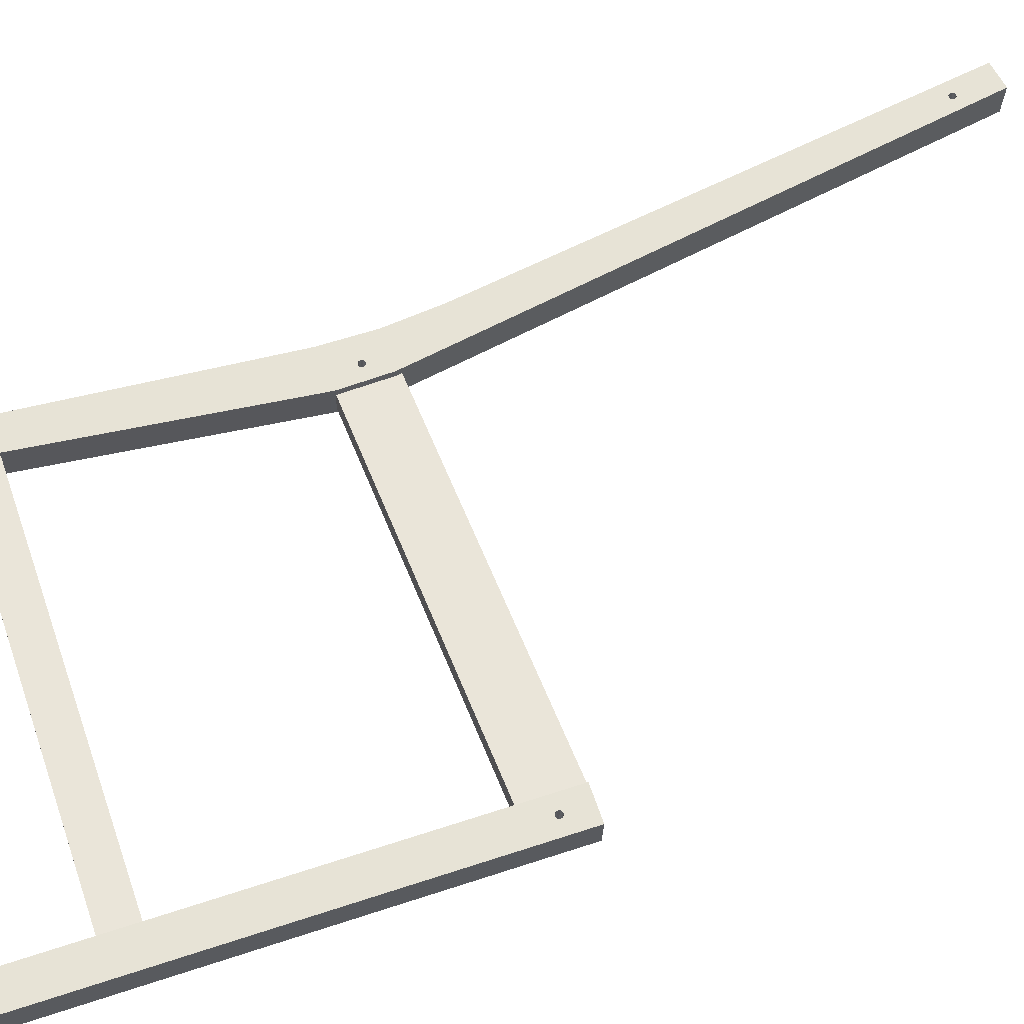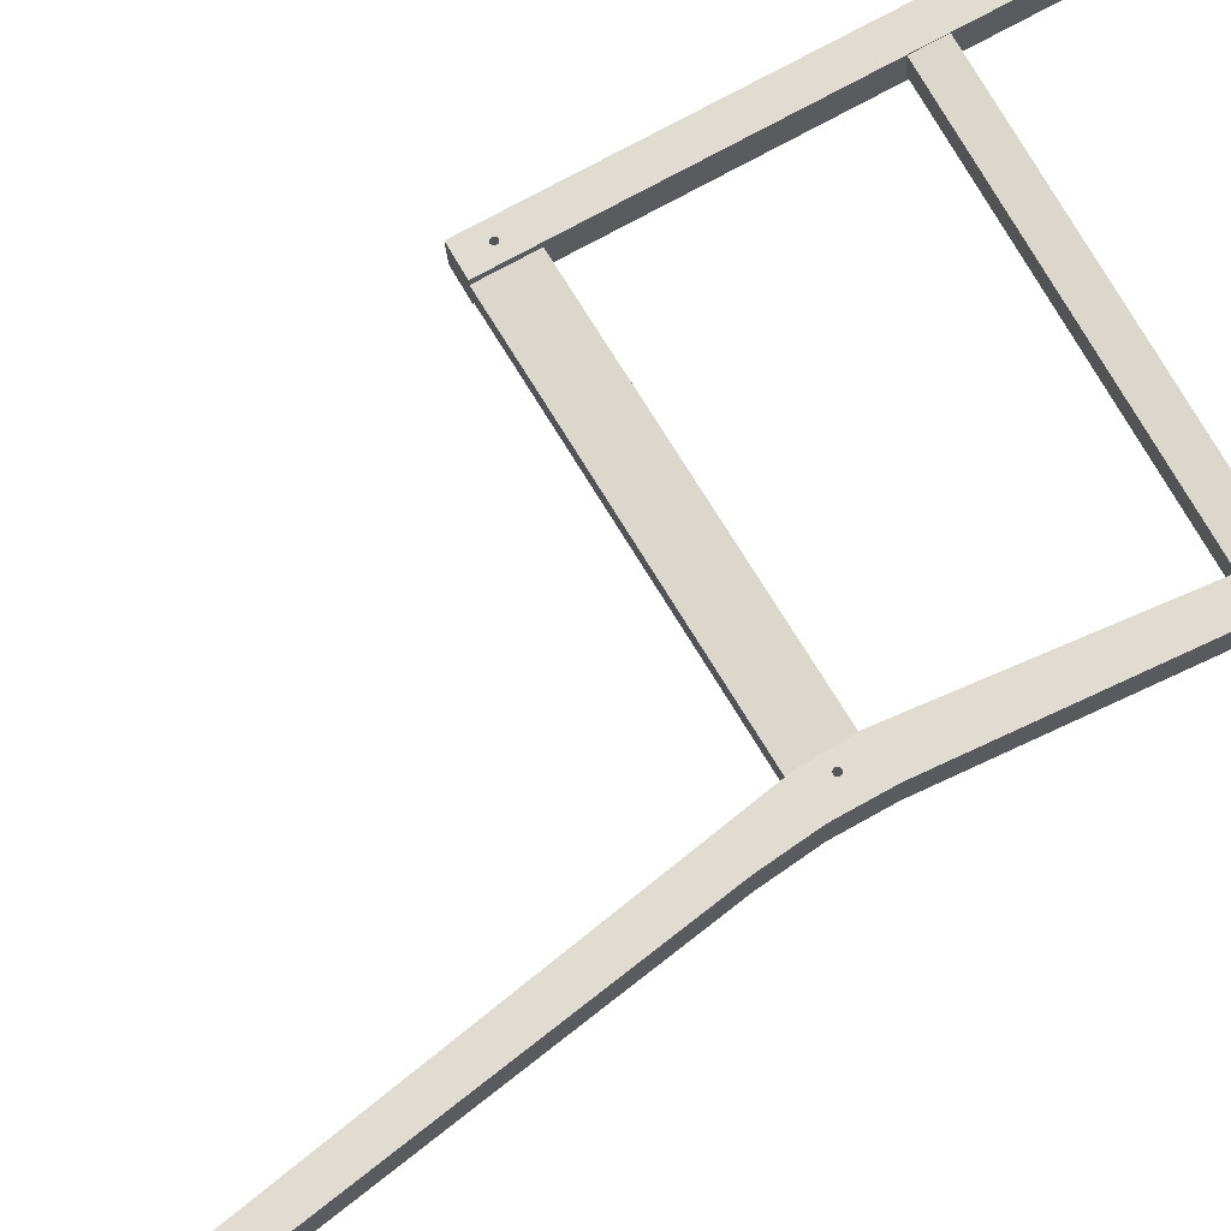
<metadata>
{"format":"obj","ext":"obj","renderer":"f3d","projection":"perspective","resolution":1024,"background":"white","views":[{"elev":58.2,"azim":70.9,"up":"+Y"},{"elev":72.7,"azim":-119.2,"up":"+Y"}]}
</metadata>
<code>
o Ikea_Stefan_Side_Left
v 0.08625 0.003347 1.672
v 0.07515 0.004396 1.777
v 0.04927 0.006843 1.777
v 0.0635 0.005497 1.587
v 0.05219 0.03771 1.777
v 0.07807 0.03526 1.777
v 0.08009 0.03507 1.405
v 0.1173 0.03155 1.405
v 0.08968 0.0298 1.663
v 0.09287 0.02984 1.633
v 0.4599 0.03433 1.776
v 0.4598 0.03346 1.663
v 0.457 0.004458 1.776
v 0.4577 0.01156 1.663
v 0.4577 0.01156 1.633
v 0.4575 0.009436 1.388
v 0.457 0.004458 1.339
v 0.468 0.003423 1.38
v 0.4685 0.003372 1.382
v 0.4869 0.001634 1.776
v 0.4897 0.0315 1.776
v 0.472 0.003046 1.384
v 0.474 0.002858 1.384
v 0.4754 0.00272 1.35
v 0.4869 0.001634 1.339
v 0.4754 0.00272 1.382
v 0.476 0.00267 1.38
v 0.47 0.003234 1.384
v 0.4897 0.0315 1.339
v 0.4598 0.03346 1.633
v 0.4599 0.03433 1.339
v 0.4774 0.03267 1.366
v 0.4763 0.03277 1.367
v 0.4748 0.03291 1.367
v 0.4733 0.03305 1.367
v 0.4722 0.03316 1.366
v 0.4778 0.03263 1.364
v 0.08761 0.007902 1.663
v 0.0908 0.007933 1.633
v 0.09515 0.002506 1.587
v 0.08625 0.003347 1.587
v 0.1035 0.001716 1.508
v 0.09653 0.002375 1.574
v 0.4593 0.02835 1.388
v 0.08625 0.003347 1.385
v 0.07717 0.004205 1.405
v 0.09653 0.002375 1.395
v 0.09657 0.002372 1.396
v 0.09803 0.002234 1.397
v 0.1 0.002046 1.398
v 0.1144 0.00069 1.405
v 0.1035 0.00172 1.396
v 0.1035 0.001716 1.395
v 0.102 0.001857 1.397
v 0.114 0.000722 1.401
v 0.07717 0.004205 1.385
v 0.1147 0.00066 1.401
v 0.1169 0.03159 1.401
v 0.1029 0.03291 1.381
v 0.1014 0.03305 1.38
v 0.1003 0.03315 1.379
v 0.08009 0.03507 1.357
v 0.07717 0.004205 1.37
v 0.1176 0.03152 1.401
v 0.1147 0.00066 1.401
v 0.1152 0.006051 1.401
v 0.117 0.02497 1.401
v 0.1176 0.03152 1.401
v 0.1055 0.03266 1.379
v 0.1044 0.03277 1.38
v 0.1141 0.000717 1.385
v 0.104 0.001669 1.394
v 0.4575 0.009436 1.339
v 0.1135 0.006035 1.357
v 0.1153 0.02495 1.357
v 0.1159 0.03168 1.357
v 0.1059 0.03263 1.378
v 0.1014 0.01698 1.398
v 0.09944 0.01717 1.397
v 0.1034 0.01679 1.397
v 0.1014 0.01698 1.394
v 0.09798 0.01731 1.396
v 0.1049 0.01665 1.396
v 0.09745 0.01735 1.394
v 0.1054 0.0166 1.394
v 0.09603 0.002422 1.394
v 0.09653 0.002375 1.392
v 0.1035 0.001716 1.392
v 0.09798 0.01731 1.392
v 0.1034 0.01679 1.39
v 0.1049 0.01665 1.392
v 0.09944 0.01717 1.39
v 0.1014 0.01698 1.39
v 0.09653 0.002375 1.385
v 0.09657 0.002372 1.392
v 0.1035 0.001716 1.385
v 0.1035 0.00172 1.392
v 0.09803 0.002234 1.39
v 0.102 0.001857 1.39
v 0.1 0.002046 1.39
v 0.4593 0.02835 1.339
v 0.08625 0.003347 1.37
v 0.09703 0.002328 1.378
v 0.09743 0.00229 1.379
v 0.09852 0.002187 1.38
v 0.09653 0.002375 1.37
v 0.1 0.002046 1.381
v 0.1015 0.001904 1.38
v 0.1026 0.001801 1.379
v 0.1035 0.001716 1.37
v 0.103 0.001763 1.378
v 0.1135 0.000771 1.37
v 0.4735 0.01897 1.384
v 0.4715 0.01916 1.384
v 0.4755 0.01879 1.384
v 0.4735 0.01897 1.38
v 0.47 0.0193 1.382
v 0.4769 0.01865 1.382
v 0.4695 0.01935 1.38
v 0.4775 0.0186 1.38
v 0.4685 0.003372 1.378
v 0.47 0.0193 1.378
v 0.4754 0.00272 1.378
v 0.4755 0.01879 1.377
v 0.4769 0.01865 1.378
v 0.4715 0.01916 1.377
v 0.4735 0.01897 1.376
v 0.09995 0.03319 1.378
v 0.47 0.003234 1.377
v 0.475 0.002764 1.364
v 0.474 0.002858 1.377
v 0.09743 0.00229 1.376
v 0.1003 0.03315 1.376
v 0.1026 0.001801 1.376
v 0.02502 0.04027 0.8984
v 0.02393 0.04038 0.8995
v 0.02542 0.04023 0.8969
v 0.0749 0.03556 1.307
v 0.02243 0.04052 0.8999
v 0.02094 0.04066 0.8995
v 0.1055 0.03266 1.376
v 0.469 0.003328 1.364
v 0.4694 0.003291 1.366
v 0.4705 0.003187 1.367
v 0.472 0.003046 1.376
v 0.4746 0.002802 1.366
v 0.472 0.003046 1.367
v 0.4735 0.002905 1.367
v 0.09852 0.002187 1.375
v 0.1014 0.03305 1.375
v 0.1015 0.001904 1.375
v 0.1044 0.03277 1.375
v 0.1 0.002046 1.375
v 0.1029 0.03291 1.375
v 0.07717 0.004205 1.357
v 0.09653 0.002375 1.275
v 0.09653 0.002375 1.36
v 0.08625 0.003347 1.275
v 0.09603 0.002422 1.362
v 0.09653 0.002375 1.363
v 0.09657 0.002372 1.364
v 0.09803 0.002234 1.365
v 0.1 0.002046 1.366
v 0.1035 0.001716 1.363
v 0.1035 0.00172 1.364
v 0.102 0.001857 1.365
v 0.113 0.000817 1.357
v 0.4718 0.0332 1.364
v 0.1014 0.01698 1.366
v 0.09944 0.01717 1.365
v 0.1034 0.01679 1.365
v 0.1014 0.01698 1.362
v 0.09798 0.01731 1.364
v 0.1049 0.01665 1.364
v 0.4694 0.003291 1.363
v 0.4722 0.03316 1.363
v 0.4746 0.002802 1.363
v 0.474 0.002858 1.352
v 0.4774 0.03267 1.363
v 0.09745 0.01735 1.362
v 0.1054 0.0166 1.362
v 0.104 0.001669 1.362
v 0.4705 0.003187 1.362
v 0.4733 0.03305 1.362
v 0.4685 0.003372 1.35
v 0.47 0.003234 1.352
v 0.4735 0.002905 1.362
v 0.472 0.003046 1.352
v 0.4763 0.03277 1.362
v 0.1035 0.001716 1.36
v 0.09798 0.01731 1.36
v 0.1034 0.01679 1.358
v 0.1049 0.01665 1.36
v 0.09944 0.01717 1.358
v 0.1014 0.01698 1.358
v 0.472 0.003046 1.361
v 0.4748 0.03291 1.361
v 0.09657 0.002372 1.36
v 0.1035 0.001716 1.303
v 0.1035 0.00172 1.36
v 0.09803 0.002234 1.358
v 0.102 0.001857 1.358
v 0.1 0.002046 1.358
v 0.09865 0.002175 1.275
v 0.07199 0.004695 1.307
v 0.1126 0.006026 1.352
v 0.1144 0.02494 1.352
v 0.02786 0.04 0.8555
v 0.4735 0.01897 1.352
v 0.4715 0.01916 1.352
v 0.4755 0.01879 1.352
v 0.4735 0.01897 1.348
v 0.09653 0.002375 1.263
v 0.08625 0.003347 1.205
v 0.05924 0.0059 1.051
v 0.47 0.0193 1.35
v 0.4769 0.01865 1.35
v 0.468 0.003423 1.348
v 0.4695 0.01935 1.348
v 0.476 0.00267 1.348
v 0.4775 0.0186 1.348
v 0.4685 0.003372 1.346
v 0.47 0.0193 1.346
v 0.4754 0.00272 1.346
v 0.4755 0.01879 1.345
v 0.4769 0.01865 1.346
v 0.4715 0.01916 1.345
v 0.4735 0.01897 1.344
v 0.47 0.003234 1.345
v 0.474 0.002858 1.345
v 0.472 0.003046 1.344
v 0.06691 0.005175 1.275
v 0.01985 0.04076 0.8984
v 0.003405 0.04232 0.8594
v 0.03105 0.008565 1.051
v 0.0475 0.00701 1.154
v 0.07049 0.004837 1.192
v 0.07248 0.004649 1.193
v 0.0685 0.005025 1.189
v 0.06903 0.004975 1.191
v 0.07447 0.004461 1.192
v 0.07593 0.004323 1.191
v 0.07646 0.004272 1.189
v 0.07593 0.004323 1.187
v 0.07398 0.02058 1.193
v 0.07199 0.02077 1.192
v 0.07598 0.02039 1.192
v 0.07398 0.02058 1.189
v 0.07054 0.0209 1.191
v 0.07743 0.02025 1.191
v 0.07 0.02095 1.189
v 0.07797 0.0202 1.189
v 0.06903 0.004975 1.187
v 0.07054 0.0209 1.187
v 0.07598 0.02039 1.186
v 0.07743 0.02025 1.187
v 0.07199 0.02077 1.186
v 0.07398 0.02058 1.185
v 0.07049 0.004837 1.186
v 0.07447 0.004461 1.186
v 0.07248 0.004649 1.185
v 0.0475 0.00701 1.051
v 0.0475 0.00701 0.984
v 0.01754 0.009842 0.9662
v 0.02253 0.009371 0.9166
v 0.02452 0.009182 0.9161
v 0.0335 0.008333 0.9042
v 0.02598 0.009045 0.9146
v 0.01854 0.009747 0.9126
v 0.01908 0.009697 0.9146
v 0.02054 0.009559 0.9161
v 0.01754 0.009842 0.9042
v 0.01452 0.01013 0.9473
v 0.01452 0.01013 0.9042
v 0.007644 0.01078 0.9042
v 0.02403 0.0253 0.9166
v 0.02204 0.02549 0.9161
v 0.02602 0.02511 0.9161
v 0.02403 0.0253 0.9126
v 0.02058 0.02563 0.9146
v 0.02748 0.02497 0.9146
v 0.02005 0.02568 0.9126
v 0.02651 0.008994 0.9126
v 0.02801 0.02492 0.9126
v 0.01908 0.009697 0.9106
v 0.02058 0.02563 0.9106
v 0.02598 0.009045 0.9106
v 0.02602 0.02511 0.9091
v 0.02748 0.02497 0.9106
v 0.02204 0.02549 0.9091
v 0.02403 0.0253 0.9086
v 0.02054 0.009559 0.9091
v 0.02452 0.009182 0.9091
v 0.02253 0.009371 0.9086
v 0.005294 0.011 0.8895
v 0.01452 0.01013 0.8895
v 0.01653 0.009938 0.8969
v 0.01693 0.0099 0.8984
v 0.01952 0.009655 0.8999
v 0.01802 0.009796 0.8995
v 0.01754 0.009842 0.899
v 0.03092 0.008577 0.8895
v 0.02101 0.009514 0.8995
v 0.0221 0.009411 0.8984
v 0.0225 0.009373 0.8969
v 0.01945 0.0408 0.8969
v 0.01693 0.0099 0.8954
v 0.01985 0.04076 0.8954
v 0.0221 0.009411 0.8954
v 0.02502 0.04027 0.8954
v 0.01754 0.009842 0.8948
v 0.02101 0.009514 0.8943
v 0.02094 0.04066 0.8943
v 0.02393 0.04038 0.8943
v 0.01754 0.009842 0.8895
v 0.01802 0.009796 0.8943
v 0.01952 0.009655 0.8939
v 0.02243 0.04052 0.8939
v 0.01305 0.01027 0.8832
v 0.000488 0.01145 0.8594
v 0.01305 0.01027 0.8792
v 0.01252 0.01032 0.8812
v 0.01451 0.01013 0.8846
v 0.01452 0.01013 0.8846
v 0.01754 0.009842 0.8849
v 0.0165 0.00994 0.8852
v 0.02494 0.009142 0.8555
v 0.01849 0.009752 0.8846
v 0.01995 0.009614 0.8832
v 0.02048 0.009564 0.8812
v 0.01801 0.02587 0.8852
v 0.02 0.02568 0.8846
v 0.01602 0.02606 0.8846
v 0.01801 0.02587 0.8812
v 0.01456 0.02619 0.8832
v 0.02146 0.02554 0.8832
v 0.01402 0.02625 0.8812
v 0.02199 0.02549 0.8812
v 0.01456 0.02619 0.8792
v 0.01995 0.009614 0.8792
v 0.02 0.02568 0.8777
v 0.02146 0.02554 0.8792
v 0.01602 0.02606 0.8777
v 0.01801 0.02587 0.8772
v 0.01451 0.01013 0.8777
v 0.01849 0.009752 0.8777
v 0.01452 0.01013 0.8777
v 0.01754 0.009842 0.8567
v 0.01754 0.009842 0.8774
v 0.01452 0.01013 0.8572
v 0.0165 0.00994 0.8772
f 1 2 3
f 4 1 3
f 2 5 3
f 5 4 3
f 6 5 2
f 6 7 5
f 7 4 5
f 8 7 6
f 1 6 2
f 1 9 6
f 9 10 6
f 10 8 6
f 11 12 13
f 12 14 13
f 14 15 13
f 15 16 13
f 16 17 13
f 17 18 13
f 18 19 13
f 19 20 13
f 20 21 13
f 21 11 13
f 22 23 20
f 24 25 20
f 23 26 20
f 26 27 20
f 27 24 20
f 19 28 20
f 28 22 20
f 29 21 20
f 25 29 20
f 30 12 11
f 31 30 11
f 21 32 11
f 32 33 11
f 33 34 11
f 34 35 11
f 35 36 11
f 36 31 11
f 29 37 21
f 37 32 21
f 38 9 1
f 39 38 1
f 40 39 1
f 41 40 1
f 4 41 1
f 15 14 38
f 39 15 38
f 12 9 38
f 14 12 38
f 12 10 9
f 30 10 12
f 40 10 39
f 30 15 39
f 10 30 39
f 42 8 10
f 40 43 10
f 43 42 10
f 30 44 15
f 44 16 15
f 31 44 30
f 45 41 4
f 46 45 4
f 7 46 4
f 43 40 41
f 47 43 41
f 45 47 41
f 47 48 43
f 48 49 43
f 49 50 43
f 50 42 43
f 51 8 42
f 52 53 42
f 50 54 42
f 54 52 42
f 55 51 42
f 53 55 42
f 56 45 46
f 7 56 46
f 57 8 51
f 55 57 51
f 58 59 7
f 8 58 7
f 59 60 7
f 60 61 7
f 61 62 7
f 62 63 7
f 63 56 7
f 57 64 8
f 64 58 8
f 65 66 55
f 66 67 55
f 67 58 55
f 53 65 55
f 58 57 55
f 58 64 57
f 67 68 58
f 68 69 58
f 69 70 58
f 70 59 58
f 71 66 65
f 53 72 65
f 72 71 65
f 73 16 66
f 74 73 66
f 16 44 66
f 44 67 66
f 71 74 66
f 44 75 67
f 75 68 67
f 75 76 68
f 76 77 68
f 77 69 68
f 78 54 50
f 79 78 50
f 49 79 50
f 80 54 78
f 81 80 78
f 79 81 78
f 82 79 49
f 48 82 49
f 80 52 54
f 82 81 79
f 83 52 80
f 81 83 80
f 47 82 48
f 83 53 52
f 47 84 82
f 84 81 82
f 85 53 83
f 81 85 83
f 45 86 47
f 86 84 47
f 85 72 53
f 45 87 86
f 87 84 86
f 88 71 72
f 85 88 72
f 87 89 84
f 89 81 84
f 90 91 81
f 91 85 81
f 89 92 81
f 92 93 81
f 93 90 81
f 91 88 85
f 94 95 87
f 45 94 87
f 95 89 87
f 96 71 88
f 97 96 88
f 91 97 88
f 94 98 95
f 92 89 95
f 98 92 95
f 99 96 97
f 91 99 97
f 90 99 91
f 94 100 98
f 93 92 98
f 100 93 98
f 100 96 99
f 90 100 99
f 93 100 90
f 94 96 100
f 73 17 16
f 101 75 44
f 31 101 44
f 63 45 56
f 63 102 45
f 102 94 45
f 103 104 94
f 105 96 94
f 104 105 94
f 102 106 94
f 106 103 94
f 105 107 96
f 107 108 96
f 108 109 96
f 110 71 96
f 111 110 96
f 109 111 96
f 112 74 71
f 110 112 71
f 113 23 22
f 114 113 22
f 28 114 22
f 115 23 113
f 116 115 113
f 114 116 113
f 117 114 28
f 19 117 28
f 115 26 23
f 117 116 114
f 118 26 115
f 116 118 115
f 119 117 19
f 18 119 19
f 118 27 26
f 119 116 117
f 120 27 118
f 116 120 118
f 59 108 107
f 60 59 107
f 105 60 107
f 70 108 59
f 61 60 105
f 104 61 105
f 70 109 108
f 69 109 70
f 17 121 18
f 122 119 18
f 121 122 18
f 123 24 27
f 120 123 27
f 122 116 119
f 124 125 116
f 125 120 116
f 122 126 116
f 126 127 116
f 127 124 116
f 125 123 120
f 128 61 104
f 103 128 104
f 69 111 109
f 128 62 61
f 77 111 69
f 17 129 121
f 126 122 121
f 129 126 121
f 130 24 123
f 131 130 123
f 125 131 123
f 124 131 125
f 106 132 103
f 133 128 103
f 132 133 103
f 134 110 111
f 77 134 111
f 135 136 128
f 137 135 128
f 133 137 128
f 138 62 128
f 136 139 128
f 139 140 128
f 140 138 128
f 76 141 77
f 141 134 77
f 17 142 129
f 142 143 129
f 143 144 129
f 144 145 129
f 127 126 129
f 145 127 129
f 146 130 131
f 145 147 131
f 147 148 131
f 148 146 131
f 124 145 131
f 127 145 124
f 144 147 145
f 106 149 132
f 150 133 132
f 149 150 132
f 151 110 134
f 141 151 134
f 76 137 133
f 150 76 133
f 76 152 141
f 152 151 141
f 106 153 149
f 154 150 149
f 153 154 149
f 106 110 151
f 153 106 151
f 152 153 151
f 154 76 150
f 76 154 152
f 154 153 152
f 155 102 63
f 62 155 63
f 156 157 102
f 158 156 102
f 155 158 102
f 157 159 102
f 159 160 102
f 160 106 102
f 160 161 106
f 161 162 106
f 162 163 106
f 163 110 106
f 164 112 110
f 165 164 110
f 163 166 110
f 166 165 110
f 167 74 112
f 164 167 112
f 34 148 147
f 35 34 147
f 144 35 147
f 33 148 34
f 36 35 144
f 143 36 144
f 33 146 148
f 32 146 33
f 168 36 143
f 142 168 143
f 32 130 146
f 168 31 36
f 37 130 32
f 169 166 163
f 170 169 163
f 162 170 163
f 171 166 169
f 172 171 169
f 170 172 169
f 173 170 162
f 161 173 162
f 171 165 166
f 173 172 170
f 174 165 171
f 172 174 171
f 17 175 142
f 176 168 142
f 175 176 142
f 177 178 130
f 178 24 130
f 37 177 130
f 176 31 168
f 29 179 37
f 179 177 37
f 160 173 161
f 174 164 165
f 160 180 173
f 180 172 173
f 181 164 174
f 172 181 174
f 159 180 160
f 182 167 164
f 181 182 164
f 17 183 175
f 184 176 175
f 183 184 175
f 185 186 177
f 187 185 177
f 186 188 177
f 188 178 177
f 179 187 177
f 184 31 176
f 29 189 179
f 189 187 179
f 157 180 159
f 190 167 182
f 181 190 182
f 157 191 180
f 191 172 180
f 192 193 172
f 193 181 172
f 191 194 172
f 194 195 172
f 195 192 172
f 193 190 181
f 185 196 183
f 17 185 183
f 197 184 183
f 196 197 183
f 196 185 187
f 189 196 187
f 197 31 184
f 29 197 189
f 197 196 189
f 29 31 197
f 156 198 157
f 198 191 157
f 199 167 190
f 200 199 190
f 193 200 190
f 156 201 198
f 194 191 198
f 201 194 198
f 202 199 200
f 193 202 200
f 192 202 193
f 156 203 201
f 195 194 201
f 203 195 201
f 203 199 202
f 192 203 202
f 195 203 192
f 156 204 203
f 204 199 203
f 205 158 155
f 62 205 155
f 206 74 167
f 199 206 167
f 206 73 74
f 101 207 75
f 207 76 75
f 138 205 62
f 207 208 76
f 208 137 76
f 209 178 188
f 210 209 188
f 186 210 188
f 211 178 209
f 212 211 209
f 210 212 209
f 199 207 206
f 207 73 206
f 199 204 207
f 204 213 207
f 213 214 207
f 214 215 207
f 215 208 207
f 101 73 207
f 216 210 186
f 185 216 186
f 211 24 178
f 216 212 210
f 217 24 211
f 212 217 211
f 17 218 185
f 219 216 185
f 218 219 185
f 220 25 24
f 217 220 24
f 219 212 216
f 221 220 217
f 212 221 217
f 17 222 218
f 223 219 218
f 222 223 218
f 224 25 220
f 221 224 220
f 223 212 219
f 225 226 212
f 226 221 212
f 223 227 212
f 227 228 212
f 228 225 212
f 226 224 221
f 17 229 222
f 227 223 222
f 229 227 222
f 230 25 224
f 226 230 224
f 225 230 226
f 17 231 229
f 228 227 229
f 231 228 229
f 231 25 230
f 225 231 230
f 228 231 225
f 17 25 231
f 73 25 17
f 101 29 25
f 73 101 25
f 31 29 101
f 232 158 205
f 138 232 205
f 140 233 138
f 233 234 138
f 234 235 138
f 235 236 138
f 236 232 138
f 237 238 232
f 236 239 232
f 239 240 232
f 240 237 232
f 238 241 232
f 241 214 232
f 214 158 232
f 214 213 158
f 213 156 158
f 213 204 156
f 241 242 214
f 242 243 214
f 243 244 214
f 244 215 214
f 245 241 238
f 246 245 238
f 237 246 238
f 247 241 245
f 248 247 245
f 246 248 245
f 249 246 237
f 240 249 237
f 247 242 241
f 249 248 246
f 250 242 247
f 248 250 247
f 251 249 240
f 239 251 240
f 250 243 242
f 251 248 249
f 252 243 250
f 248 252 250
f 236 253 239
f 254 251 239
f 253 254 239
f 252 244 243
f 254 248 251
f 255 256 248
f 256 252 248
f 254 257 248
f 257 258 248
f 258 255 248
f 256 244 252
f 236 259 253
f 257 254 253
f 259 257 253
f 260 215 244
f 256 260 244
f 255 260 256
f 215 261 259
f 236 215 259
f 258 257 259
f 261 258 259
f 261 215 260
f 255 261 260
f 258 261 255
f 262 215 236
f 235 262 236
f 263 262 235
f 264 265 235
f 265 266 235
f 266 263 235
f 234 264 235
f 263 215 262
f 263 208 215
f 267 208 263
f 266 268 263
f 268 267 263
f 269 270 264
f 270 271 264
f 271 265 264
f 272 269 264
f 273 272 264
f 234 273 264
f 274 272 273
f 275 274 273
f 234 275 273
f 276 266 265
f 277 276 265
f 271 277 265
f 278 266 276
f 279 278 276
f 277 279 276
f 280 277 271
f 270 280 271
f 278 268 266
f 280 279 277
f 281 268 278
f 279 281 278
f 282 280 270
f 269 282 270
f 283 267 268
f 281 283 268
f 282 279 280
f 284 283 281
f 279 284 281
f 272 285 269
f 286 282 269
f 285 286 269
f 287 267 283
f 284 287 283
f 286 279 282
f 288 289 279
f 289 284 279
f 286 290 279
f 290 291 279
f 291 288 279
f 289 287 284
f 272 292 285
f 290 286 285
f 292 290 285
f 293 267 287
f 289 293 287
f 288 293 289
f 272 294 292
f 291 290 292
f 294 291 292
f 272 267 293
f 294 272 293
f 288 294 293
f 291 294 288
f 295 274 275
f 234 295 275
f 295 296 274
f 296 297 274
f 297 298 274
f 298 272 274
f 299 267 272
f 300 299 272
f 298 301 272
f 301 300 272
f 302 208 267
f 303 304 267
f 304 305 267
f 305 302 267
f 299 303 267
f 139 303 299
f 140 139 299
f 300 140 299
f 136 303 139
f 301 140 300
f 136 304 303
f 301 233 140
f 135 304 136
f 298 233 301
f 306 233 298
f 297 306 298
f 135 305 304
f 306 234 233
f 137 305 135
f 296 307 297
f 308 306 297
f 307 308 297
f 309 302 305
f 137 309 305
f 308 234 306
f 208 310 137
f 310 309 137
f 296 311 307
f 311 308 307
f 312 302 309
f 310 312 309
f 313 234 308
f 311 313 308
f 208 314 310
f 314 312 310
f 315 316 311
f 296 315 311
f 316 313 311
f 315 317 316
f 318 313 316
f 317 318 316
f 317 315 312
f 315 302 312
f 314 317 312
f 208 234 313
f 318 208 313
f 208 318 314
f 318 317 314
f 319 296 295
f 320 321 295
f 321 322 295
f 322 319 295
f 234 320 295
f 319 323 296
f 323 324 296
f 324 315 296
f 325 302 315
f 324 326 315
f 326 325 315
f 327 208 302
f 325 328 302
f 328 329 302
f 329 330 302
f 330 327 302
f 331 325 326
f 324 331 326
f 332 325 331
f 324 333 331
f 334 332 331
f 333 334 331
f 332 328 325
f 323 333 324
f 335 333 323
f 319 335 323
f 332 329 328
f 335 334 333
f 336 329 332
f 334 336 332
f 337 335 319
f 322 337 319
f 336 330 329
f 337 334 335
f 338 330 336
f 334 338 336
f 339 337 322
f 321 339 322
f 340 327 330
f 338 340 330
f 339 334 337
f 341 342 334
f 342 338 334
f 339 343 334
f 343 344 334
f 344 341 334
f 342 340 338
f 320 345 321
f 343 339 321
f 345 343 321
f 346 327 340
f 342 346 340
f 341 346 342
f 320 347 345
f 344 343 345
f 347 344 345
f 348 327 346
f 349 348 346
f 341 349 346
f 344 349 341
f 350 351 347
f 320 350 347
f 351 344 347
f 351 348 349
f 344 351 349
f 350 348 351
f 234 350 320
f 208 350 234
f 208 348 350
f 208 327 348

</code>
